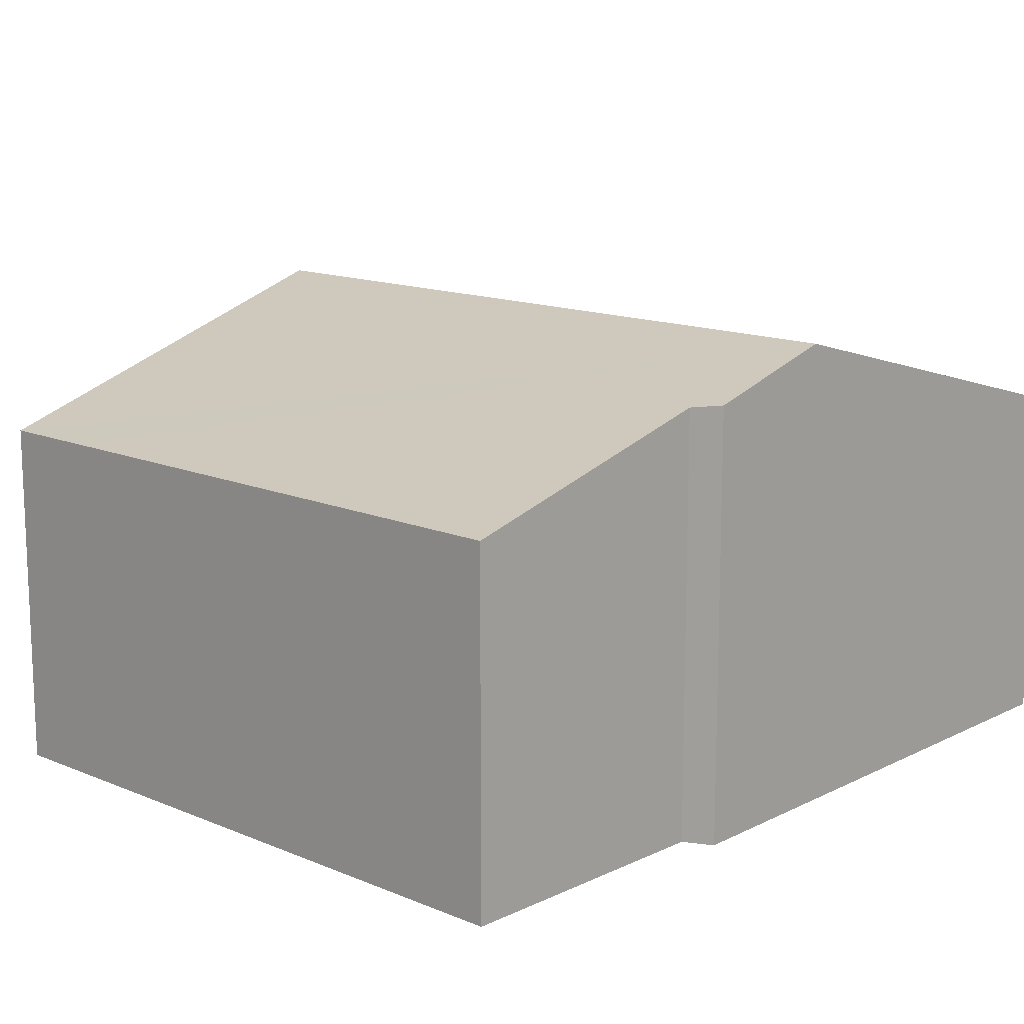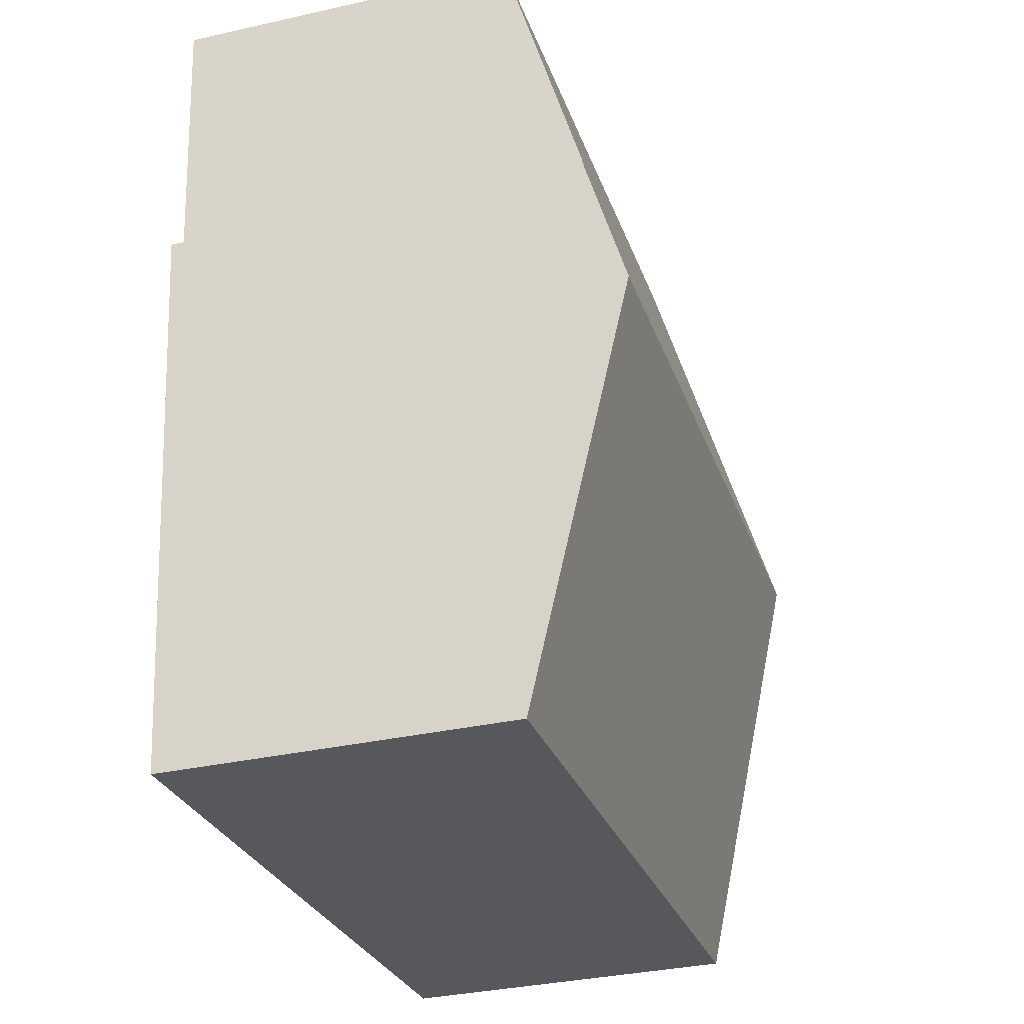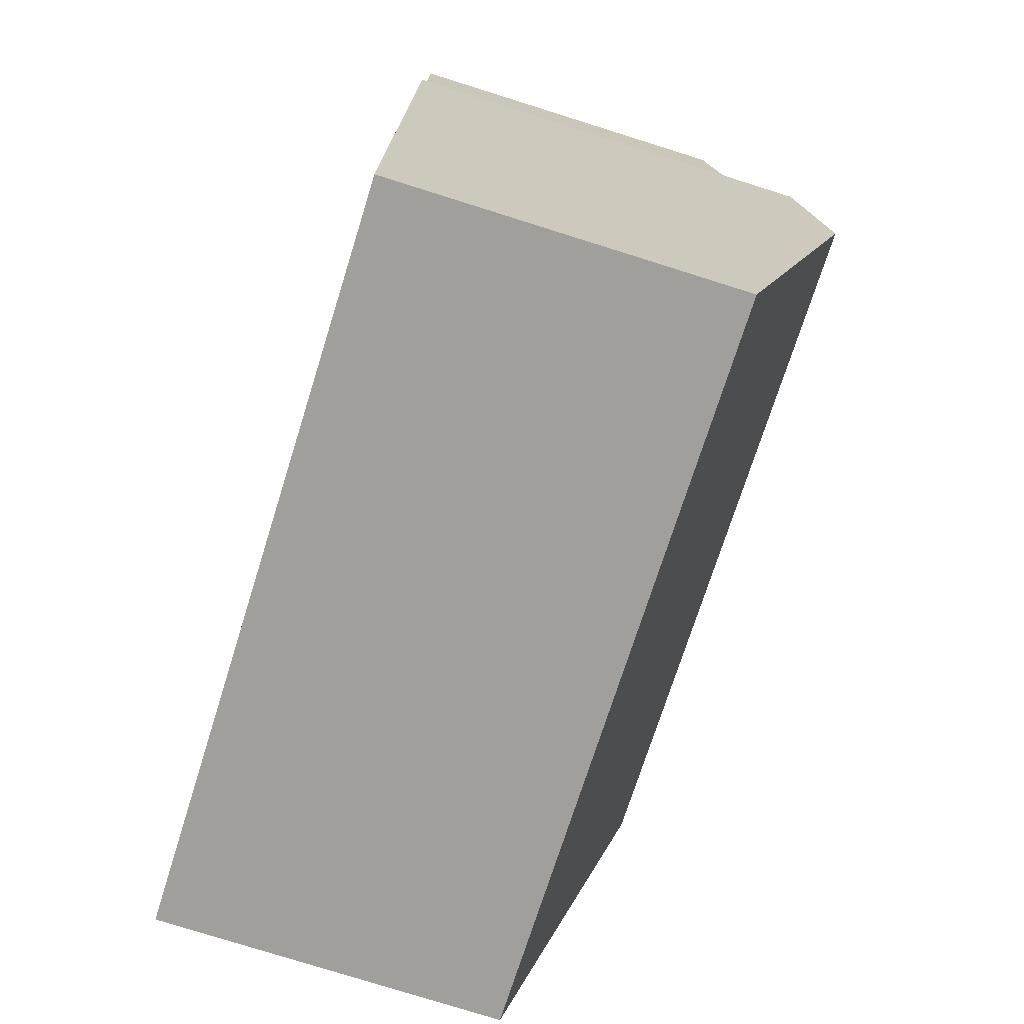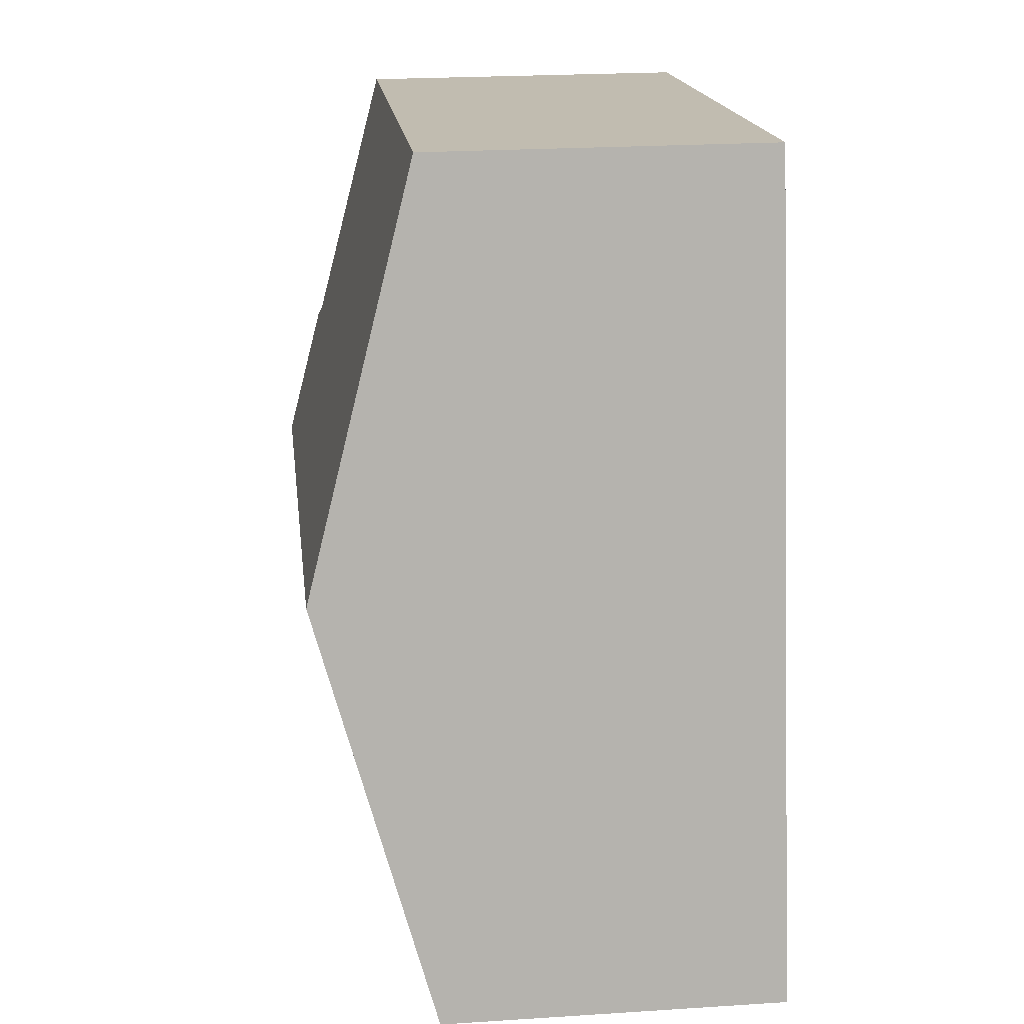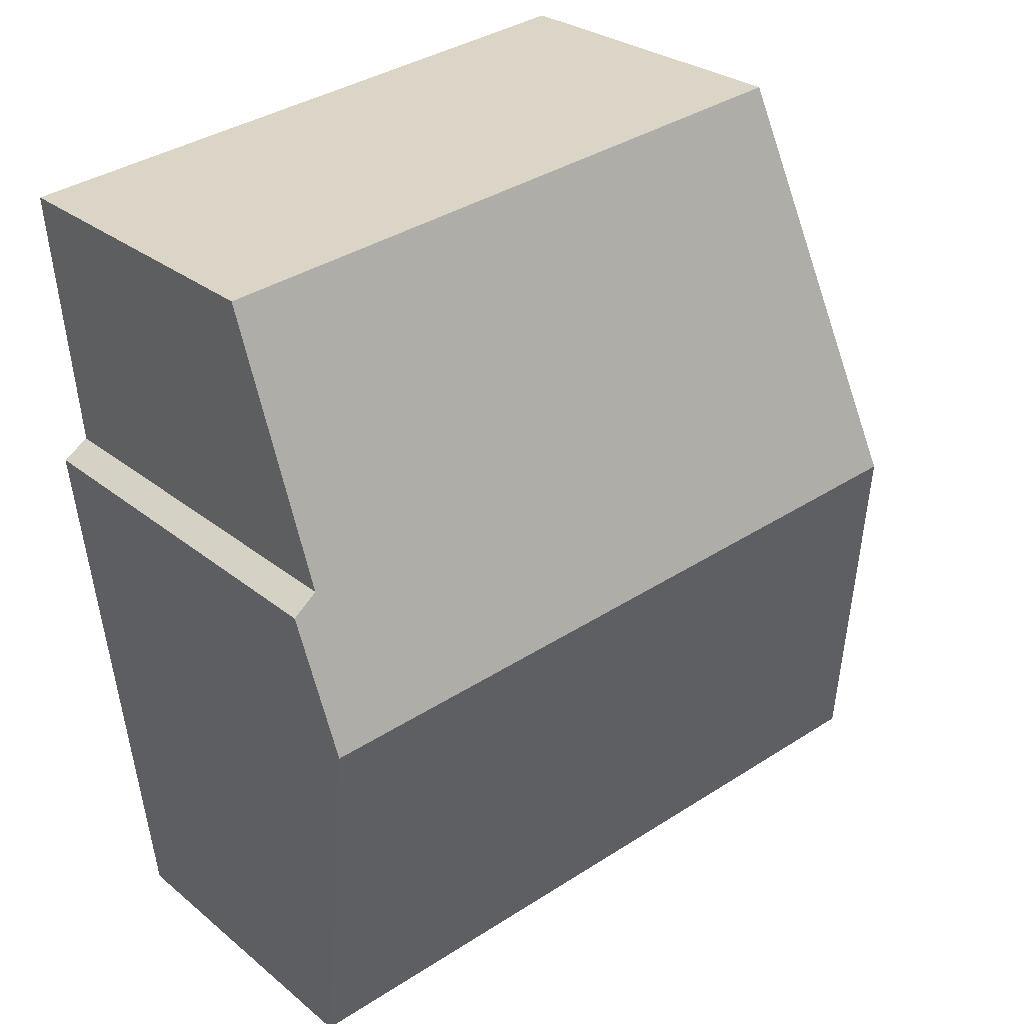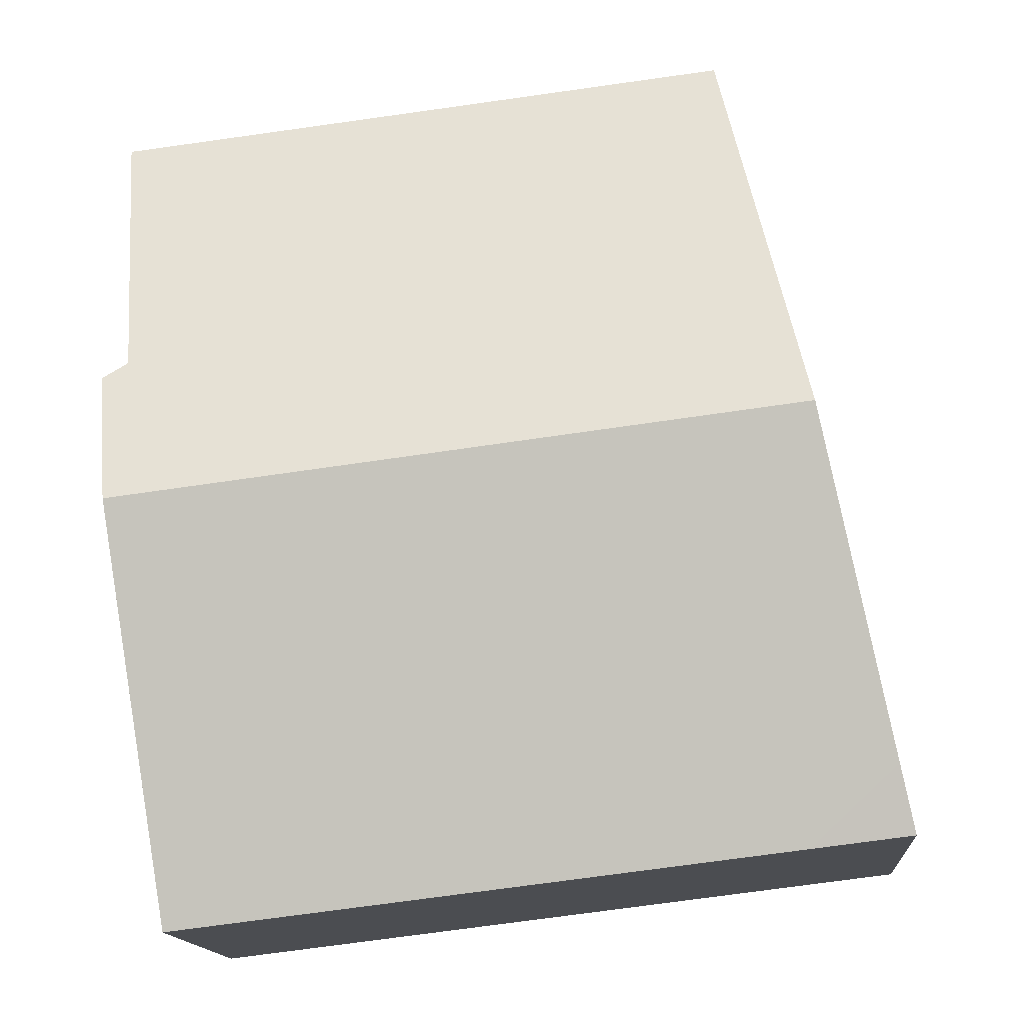
<metadata>
{"format":"obj","ext":"obj","renderer":"f3d","projection":"perspective","resolution":1024,"background":"white","views":[{"elev":14.0,"azim":49.3,"up":"+Y"},{"elev":-34.4,"azim":106.8,"up":"+Z"},{"elev":-78.0,"azim":72.6,"up":"+Z"},{"elev":22.9,"azim":-96.3,"up":"+Z"},{"elev":27.3,"azim":141.2,"up":"+Z"},{"elev":-15.1,"azim":-175.3,"up":"+Z"}]}
</metadata>
<code>
v  0.149 3.625 0.685
v  1.041 3.435 -0.124
v  0 3.435 2.103e-16
v  0.895 4.572 4.112
v  5.47 3.435 -0.65
v  7.94 4.572 3.275
v  7.115 3.435 -0.845
v  7.432 3.435 -0.883
v  7.848 4.366 2.521
v  1.787 3.439 8.21
v  2.743 3.438 8.102
v  4.76 3.434 7.874
v  7.85 4.157 4.826
v  8.107 3.429 7.497
v  8.109 4.194 4.657
v  0 0 0
v  0.149 -4.194e-17 0.685
v  0.895 -2.518e-16 4.112
v  1.787 -5.027e-16 8.21
v  2.743 -4.961e-16 8.102
v  4.76 -4.821e-16 7.874
v  8.107 -4.591e-16 7.497
v  7.85 -2.955e-16 4.826
v  8.109 -2.852e-16 4.657
v  7.94 -2.005e-16 3.275
v  7.432 5.407e-17 -0.883
v  7.848 -1.544e-16 2.521
v  7.115 5.174e-17 -0.845
v  5.47 3.98e-17 -0.65
v  1.041 7.593e-18 -0.124
g defaultobject
f 1 2 3
f 2 1 4
f 2 4 5
f 5 4 6
f 5 6 7
f 7 6 8
f 8 6 9
f 10 6 4
f 6 10 11
f 6 11 12
f 6 12 13
f 13 12 14
f 6 13 15
f 16 1 3
f 1 16 4
f 4 16 17
f 4 17 10
f 10 17 18
f 10 18 19
f 19 11 10
f 11 19 12
f 12 19 14
f 14 19 20
f 14 20 21
f 14 21 22
f 14 23 13
f 23 14 22
f 24 6 15
f 6 24 9
f 9 24 8
f 8 24 25
f 8 25 26
f 26 25 27
f 13 24 15
f 24 13 23
f 26 7 8
f 7 26 5
f 5 26 2
f 2 26 28
f 2 28 29
f 2 29 3
f 3 29 16
f 16 29 30
f 27 28 26
f 28 27 29
f 29 27 30
f 30 27 25
f 30 25 24
f 30 24 16
f 16 24 23
f 16 23 17
f 17 23 22
f 17 22 18
f 18 22 21
f 18 21 19
f 19 21 20

</code>
